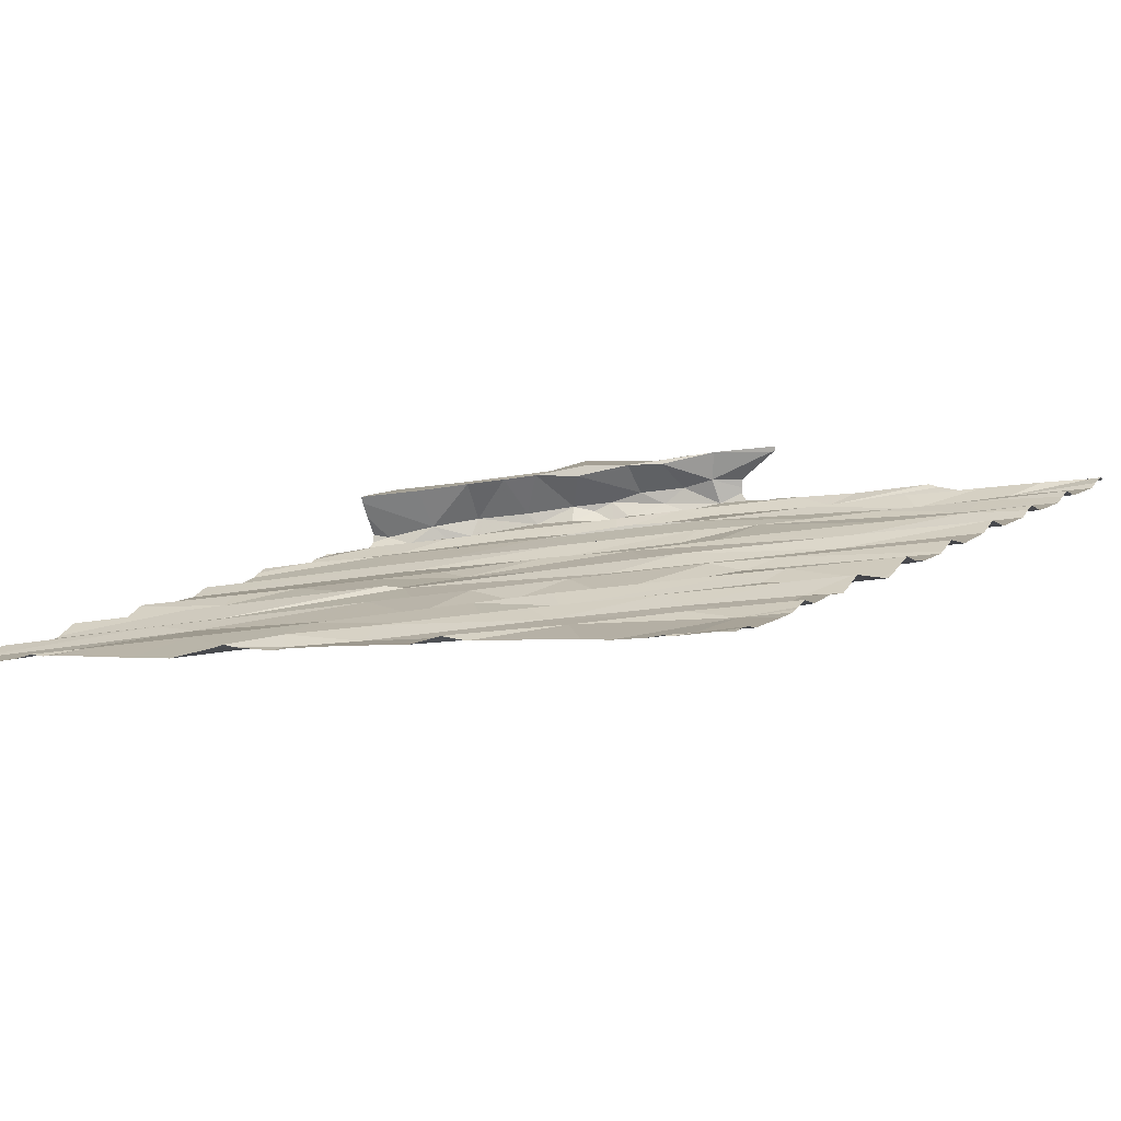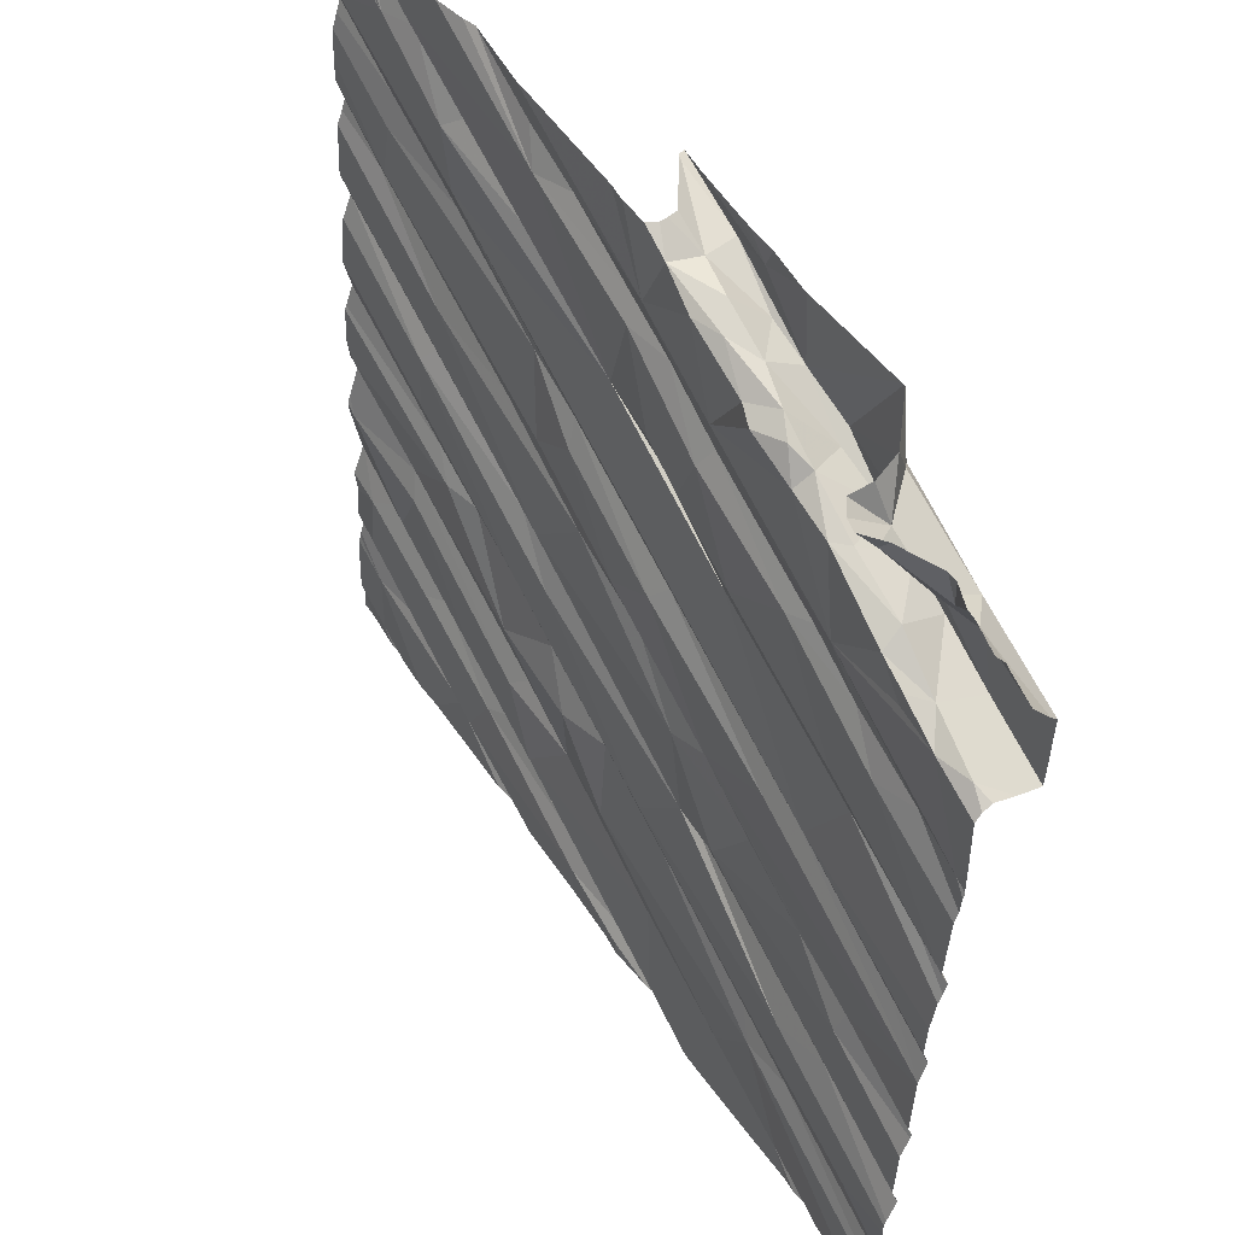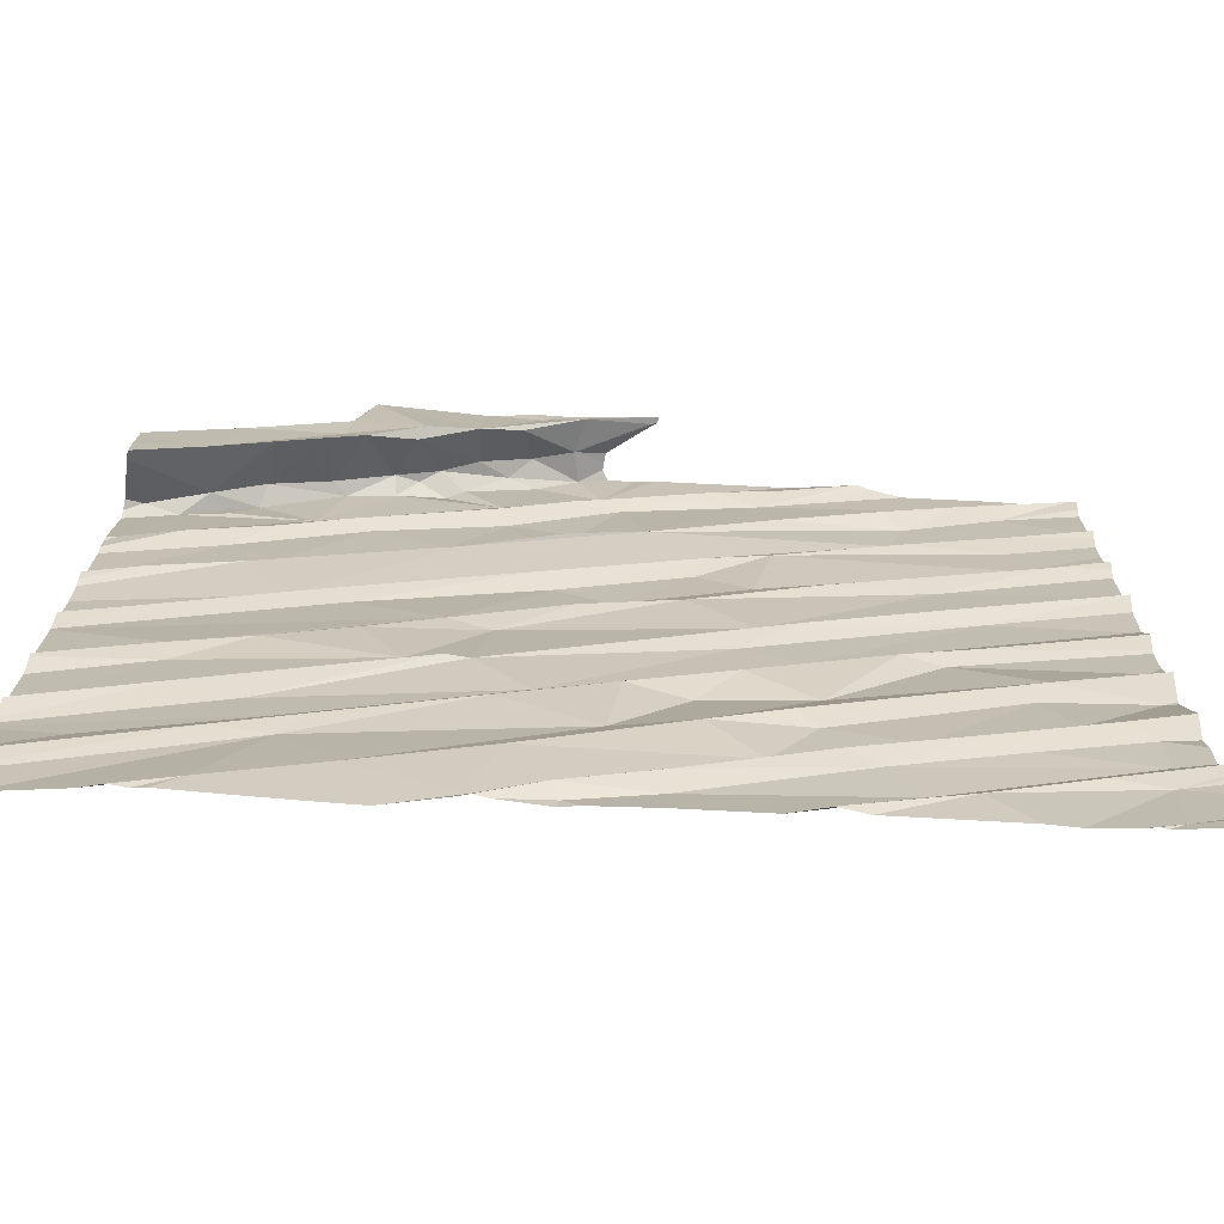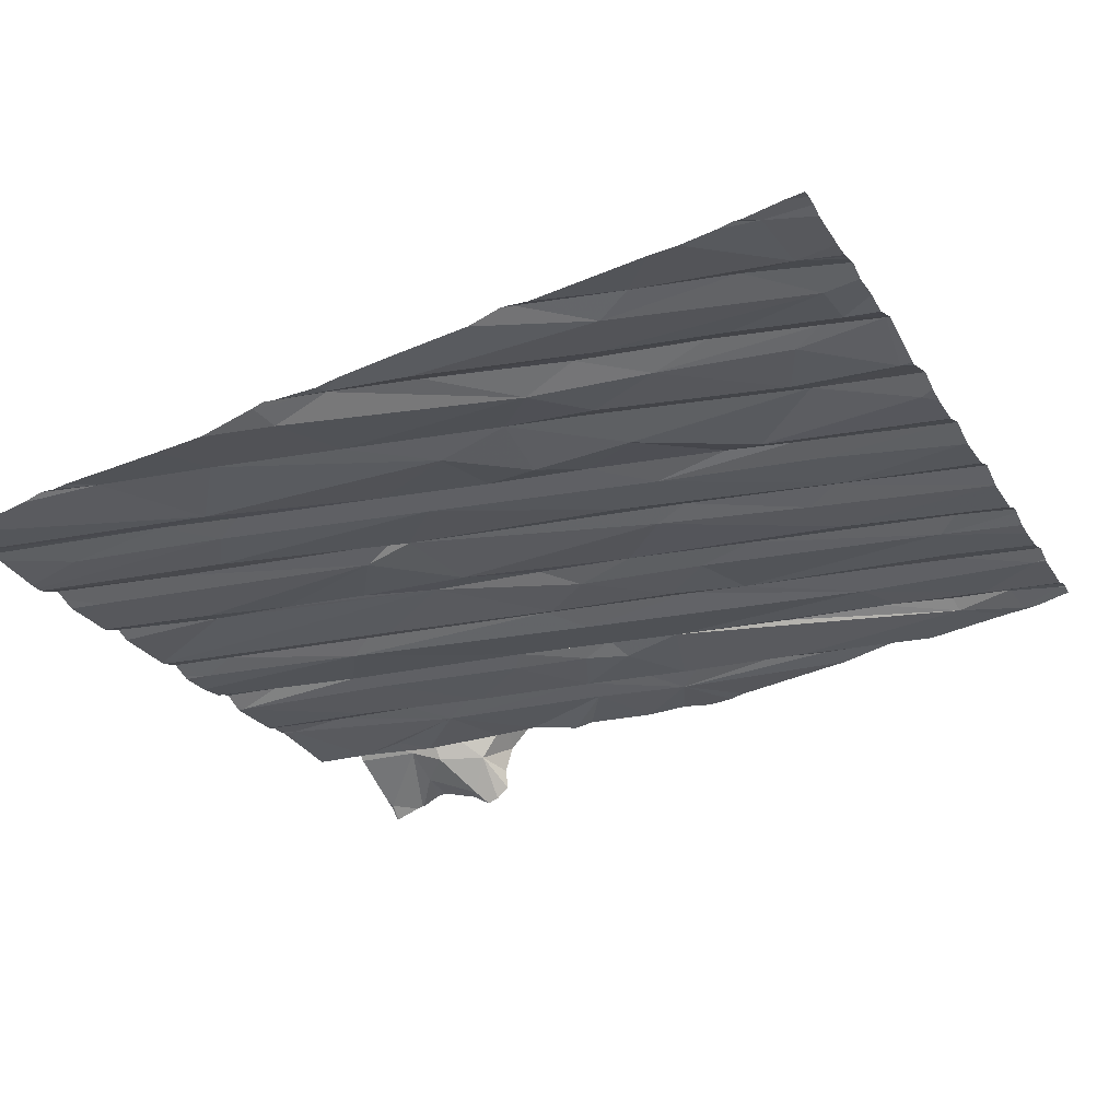
<metadata>
{"format":"obj","ext":"obj","renderer":"f3d","projection":"perspective","resolution":1024,"background":"white","views":[{"elev":8.4,"azim":32.0,"up":"+Z"},{"elev":51.9,"azim":-129.2,"up":"+Y"},{"elev":-75.7,"azim":-9.5,"up":"+Y"},{"elev":-28.7,"azim":25.6,"up":"+Z"}]}
</metadata>
<code>
v -41.19 260.6 502.8
v -42.29 260.6 503
v -42.52 256.9 502.5
v -41.31 260.6 502.8
v -41.84 260.6 503
v -39.37 258.9 502.9
v -39.37 259.1 502.9
v -42.93 260.6 502.6
v -42.29 260.6 503
v -41.69 256.9 502.5
v -41.41 256.9 502.6
v -41.09 257 502.6
v -43.02 260.6 502.5
v -40.57 256.8 502.7
v -43.02 260.6 502.5
v -42.56 260.6 502.5
v -42.5 260.6 502.5
v -42.62 260.6 502.5
v -41.96 256.8 502.5
v -43.06 260.6 502.5
v -39.56 256.9 502.8
v -42.09 257.1 502.5
v -40.16 257 502.8
v -42.52 257.4 502.5
v -39.37 259.3 502.9
v -42.93 257.3 502.4
v -42.3 257.4 502.5
v -42.34 257.6 502.5
v -39.37 258.7 503
v -41.59 257.3 502.6
v -41.44 256.9 502.6
v -40.98 257.6 502.7
v -41.28 257.6 502.6
v -41.09 257.1 502.7
v -40.78 257.4 502.7
v -40.55 257.3 502.8
v -40.31 257.1 502.7
v -40.42 257.3 502.7
v -40.59 256.8 502.7
v -39.54 257.2 502.8
v -41.62 256.8 502.6
v -39.51 257.4 502.8
v -39.76 257.2 502.8
v -41.42 256.8 502.6
v -39.93 257.5 502.8
v -39.37 258.9 502.9
v -39.37 258.7 503
v -42.22 257.5 502.5
v -40.04 257.5 502.8
v -39.37 258.7 502.9
v -42.46 257.7 502.5
v -42.69 257.8 502.5
v -42.75 258.1 502.5
v -43.07 257.7 502.4
v -39.37 258.5 502.9
v -41.97 258.2 502.6
v -41.65 257.7 502.6
v -41.52 257.9 502.6
v -41.24 257.9 502.7
v -41.83 258.1 502.6
v -41.74 258.1 502.6
v -40.29 257.5 502.8
v -40.68 257.7 502.8
v -40.57 257.9 502.7
v -41 257.9 502.7
v -40.6 257.6 502.7
v -40.84 258.1 502.8
v -39.38 257.8 502.9
v -39.62 257.7 502.9
v -39.75 257.7 502.8
v -39.51 257.6 502.9
v -39.45 256.8 502.9
v -39.42 258.1 502.9
v -39.66 256.8 502.8
v -39.81 258.1 502.9
v -39.86 258 502.8
v -40.62 256.8 502.7
v -41.34 256.8 502.6
v -39.37 258.6 502.9
v -42.47 258.3 502.5
v -40.12 258.3 502.8
v -39.37 258.1 502.9
v -39.37 258.1 502.9
v -43.16 259 502.5
v -39.37 257.8 502.9
v -39.37 258.4 502.9
v -39.37 258.1 502.9
v -42.77 258.2 502.5
v -39.37 258.6 502.9
v -41.85 258.6 502.6
v -42.95 258.6 502.5
v -42.21 258.8 502.6
v -43.08 258.6 502.5
v -42.45 258.9 502.5
v -42.35 258.8 502.6
v -41.4 258.8 502.7
v -41.68 258.5 502.6
v -40.84 258.4 502.7
v -40.61 258.6 502.8
v -40.76 258.7 502.8
v -42.14 258.4 502.6
v -41.01 258.9 502.8
v -40.61 258.3 502.8
v -40.29 258.3 502.8
v -39.94 258.9 502.9
v -40.5 256.8 502.7
v -39.4 258.7 502.9
v -39.42 258.4 502.9
v -40 256.8 502.8
v -39.63 256.8 502.8
v -39.94 258.6 502.8
v -39.39 258.9 502.9
v -40.02 258.4 502.9
v -39.37 258.3 502.9
v -39.37 257.8 502.9
v -39.37 257.7 502.9
v -41.27 258.9 502.7
v -41.49 259.1 502.7
v -40.14 259 502.8
v -39.99 258.9 502.9
v -40.07 259.2 502.9
v -42.17 256.8 502.5
v -41.67 256.8 502.6
v -39.37 257.8 502.9
v -39.37 257.6 502.9
v -39.37 257.3 502.9
v -43.13 259.5 502.5
v -39.37 257.3 502.9
v -42.43 259.8 502.6
v -42.9 259.5 502.6
v -42.97 259 502.5
v -42.61 259.2 502.6
v -42.72 259.5 502.5
v -42.51 259.3 502.6
v -42.56 259.6 502.6
v -39.37 257.3 502.9
v -41.85 259.5 502.7
v -41.15 259.8 502.8
v -41.43 259.4 502.7
v -41.56 259.2 502.7
v -40.94 259.4 502.8
v -41.91 259.5 502.7
v -41.59 259.7 502.7
v -41.45 259.7 502.8
v -42.2 259.7 502.6
v -40.16 259.8 502.9
v -40.68 259.5 502.8
v -40.2 259.9 502.9
v -39.71 259.6 502.9
v -40.75 259.2 502.8
v -40.5 259.2 502.8
v -40.97 259.3 502.8
v -39.62 259.5 503
v -39.74 259.8 502.9
v -40.76 256.8 502.7
v -39.72 256.8 502.8
v -39.87 256.8 502.8
v -39.38 259.2 503
v -41.09 256.8 502.6
v -43.18 256.8 502.3
v -43.13 256.8 502.3
v -39.37 257.4 502.9
v -39.37 257 502.9
v -39.37 257.2 502.9
v -42.31 259.8 502.7
v -42.97 259.9 502.5
v -42.89 259.9 502.8
v -42.77 259.9 502.6
v -41.41 259.8 502.7
v -41.69 259.9 502.7
v -42.82 256.8 502.4
v -43.03 256.8 502.4
v -42.4 260.2 502.7
v -42.66 260.1 502.7
v -42.47 260.1 502.9
v -42.57 260.5 502.7
v -42.78 260.4 502.7
v -42.79 260.2 502.9
v -42.92 260.3 502.7
v -42.9 260.5 502.6
v -42.64 260 502.9
v -42.87 260 502.6
v -43.11 259.9 502.6
v -42.39 260.2 502.9
v -42.3 260.1 502.9
v -42.34 260.2 502.6
v -39.37 257.4 502.9
v -42.37 260.4 502.9
v -42.67 260.1 502.6
v -42.42 260.4 502.9
v -39.37 256.9 502.9
v -42.8 260 502.6
v -39.37 256.9 502.9
v -43.17 260.6 502.5
v -42.1 260.2 502.9
v -42.07 260.2 503
v -42.07 260.3 502.7
v -41.99 260.4 502.8
v -41.95 260.3 502.7
v -41.33 260.3 502.8
v -41.43 260.6 502.8
v -41.88 260.4 502.7
v -41.72 260.1 502.7
v -41.73 260 502.7
v -41.62 260.6 503
v -41.86 260.3 503
v -41.69 260.4 503
v -42.17 260.3 502.7
v -41.63 260.5 502.9
v -41.84 260.4 502.8
v -42.15 260.2 502.7
v -41.45 260.1 502.8
v -41.22 260.2 502.8
v -41.25 260.2 502.8
v -41.59 260.5 502.7
v -41.72 260.5 502.8
v -41.44 260.5 503.1
v -39.87 260.4 502.9
v -40.64 260 502.9
v -40.21 260.2 502.9
v -40.12 260.1 502.9
v -40.7 260.4 502.8
v -40.87 260.4 502.9
v -40.61 260.5 502.9
v -39.73 259.9 503
v -39.62 260.5 503
v -39.89 260.4 503
v -39.42 260.2 503
v -39.72 260.3 503
v -42.78 256.8 502.4
v -41.72 256.8 502.6
v -42.61 256.8 502.4
v -42.37 256.8 502.5
v -42.66 260.6 502.5
v -41.46 260.5 502.9
v -41.17 260.6 503.1
v -40.59 260.6 502.9
v -40.28 260.6 502.9
v -39.41 260.6 503
v -42.73 256.8 502.4
v -39.59 260.6 503
v -42.67 256.8 502.4
v -42.3 260.6 503
v -42.51 260.6 502.6
v -42.88 260.6 502.6
v -43.18 257.1 502.4
v -43.18 257 502.4
v -43.18 257.1 502.4
v -43.18 257 502.4
v -42.71 260.6 502.5
v -43.18 257.4 502.4
v -43.18 257.4 502.4
v -43.18 257.4 502.4
v -43.18 257.5 502.4
v -43.18 257.6 502.4
v -43.18 257.7 502.4
v -43.18 257.4 502.4
v -43.18 257.7 502.4
v -43.18 257.9 502.4
v -43.18 258 502.4
v -43.18 258 502.4
v -43.18 258.4 502.4
v -43.18 258.1 502.4
v -43.18 258.4 502.4
v -43.18 258.4 502.4
v -43.18 258.4 502.4
v -43.18 258.5 502.5
v -43.18 258.4 502.4
v -43.18 258.5 502.4
v -43.18 258.6 502.4
v -43.18 258.6 502.4
v -43.18 259 502.5
v -43.18 259 502.5
v -43.18 259 502.5
v -43.18 259 502.5
v -43.18 259 502.5
v -43.18 258.7 502.4
v -43.18 259 502.5
v -43.18 259.4 502.5
v -43.18 259.4 502.5
v -43.18 259.4 502.5
v -43.18 258.9 502.5
v -43.18 258.9 502.5
v -43.18 258.8 502.5
v -43.18 259.3 502.5
v -43.18 259 502.5
v -43.18 259.3 502.5
v -43.18 259.6 502.5
v -43.18 259.8 502.5
v -43.18 259.7 502.8
v -43.18 259.9 502.8
v -43.18 259.8 502.5
v -43.18 259.8 502.8
v -43.18 260.1 502.8
v -43.18 260 502.8
v -43.18 260.2 502.7
v -43.18 260.1 502.8
v -43.18 259.8 502.7
v -43.18 259.9 502.6
v -43.18 260.5 502.5
v -43.18 260.6 502.5
v -39.37 259.6 503
v -39.37 259.2 503
v -39.37 259.3 502.9
v -39.37 259.2 503
v -39.37 259.3 502.9
v -39.37 259.6 503
v -39.37 259.2 503
v -39.37 258.9 502.9
v -39.37 259.2 503
v -39.37 259.7 503
v -39.37 259.7 503
v -39.37 259.8 503
v -39.37 260.5 503
v -39.37 260.2 503
v -39.37 260.1 503
v -39.37 260.2 503
v -39.37 260.1 503
v -39.37 260 503
v -39.37 259.9 503
v -39.37 260.2 503
v -39.37 260.6 503
v -39.37 260.5 503
v -39.37 260.6 503
v -39.37 256.8 502.9
v -42.48 260.6 502.8
v -42.47 260.6 502.8
v -42.3 260.6 503
v -41.81 260.6 503
v -41.65 260.6 503
v -41.12 260.6 502.8
v -40.63 260.6 502.9
v -41.14 260.6 503.1
v -41.14 260.6 503.1
v -39.52 260.6 503
v -40.09 260.6 502.9
v -39.69 260.6 503
v -39.58 260.6 503
v -43.18 260.6 502.5
v -41.53 260.6 503
v -41.33 260.6 502.9
v -41.33 260.6 502.8
v -41.44 260.6 503
v -40.58 260.6 502.9
v -40.57 260.6 502.9
v -41.16 260.6 503.1
v -40.6 260.6 502.9
v -40.59 260.6 502.9
v -41.33 260.6 502.9
v -41.17 260.6 503.1
v -41.24 260.6 503.1
v -40.54 260.6 502.9
v -40.56 260.6 502.9
v -40.22 260.6 502.9
v -40.27 260.6 502.9
v -43.18 260.6 502.5
v -39.37 260.6 503
f 330 205 340
f 329 205 330
f 328 190 243
f 327 190 328
f 326 176 190
f 72 21 110
f 343 205 351
f 246 26 248
f 27 24 247
f 24 28 26
f 20 194 15
f 315 228 321
f 41 31 123
f 19 22 122
f 3 22 27
f 30 33 22
f 30 22 10
f 31 10 231
f 34 35 31
f 22 3 233
f 30 10 35
f 35 10 31
f 34 31 12
f 35 34 36
f 12 11 78
f 32 30 35
f 37 14 23
f 37 38 12
f 23 14 39
f 38 36 34
f 34 12 38
f 37 12 159
f 77 37 155
f 31 11 12
f 164 21 163
f 38 37 42
f 23 43 37
f 43 42 37
f 342 201 4
f 250 234 18
f 156 40 157
f 43 23 40
f 40 23 109
f 187 40 136
f 42 43 187
f 42 45 38
f 22 33 27
f 24 27 48
f 36 38 49
f 51 52 252
f 314 229 228
f 254 54 255
f 52 56 54
f 28 51 253
f 258 53 259
f 341 235 201
f 251 28 257
f 313 149 311
f 32 33 30
f 57 48 27
f 58 28 48
f 51 28 58
f 52 51 60
f 57 58 48
f 58 57 59
f 48 28 24
f 33 57 27
f 58 61 51
f 35 36 62
f 49 62 36
f 59 57 33
f 33 65 59
f 59 65 67
f 32 66 63
f 32 63 64
f 35 66 32
f 66 35 62
f 33 32 65
f 32 64 65
f 64 67 65
f 70 69 68
f 85 71 116
f 42 71 45
f 73 70 68
f 75 64 63
f 62 49 69
f 71 42 162
f 49 45 69
f 71 68 69
f 340 205 343
f 63 66 75
f 66 62 76
f 62 70 76
f 69 70 62
f 49 38 45
f 69 45 71
f 339 194 20
f 260 88 261
f 53 54 56
f 61 60 51
f 80 53 56
f 60 56 52
f 67 58 59
f 75 66 76
f 81 64 75
f 75 76 73
f 73 68 115
f 73 76 70
f 338 241 335
f 312 153 307
f 264 92 265
f 91 94 93
f 95 91 266
f 80 90 88
f 53 80 88
f 337 218 241
f 311 149 153
f 267 93 269
f 262 90 264
f 265 95 268
f 310 158 305
f 96 90 97
f 58 98 61
f 98 99 61
f 97 61 100
f 61 99 100
f 56 97 101
f 80 101 90
f 61 56 60
f 97 56 61
f 56 101 80
f 90 101 97
f 104 103 67
f 100 102 97
f 98 103 105
f 103 58 67
f 67 64 104
f 64 81 104
f 58 103 98
f 108 75 114
f 107 112 111
f 113 111 103
f 107 111 113
f 113 81 89
f 114 73 87
f 75 108 81
f 89 108 55
f 104 113 103
f 105 103 111
f 336 222 218
f 113 104 81
f 107 113 79
f 335 241 324
f 309 112 46
f 308 158 310
f 271 94 277
f 95 94 91
f 102 96 97
f 90 96 117
f 117 118 90
f 119 100 99
f 105 120 99
f 99 98 105
f 120 119 99
f 119 121 100
f 100 121 102
f 105 111 112
f 112 107 29
f 334 217 333
f 333 236 346
f 307 153 302
f 127 130 129
f 332 237 347
f 277 132 284
f 132 84 131
f 84 133 285
f 130 127 281
f 132 131 283
f 131 84 276
f 285 130 287
f 132 134 84
f 133 135 130
f 84 134 133
f 306 119 304
f 139 138 137
f 137 132 94
f 141 139 140
f 143 142 137
f 95 92 140
f 139 137 94
f 118 92 90
f 145 134 142
f 133 134 145
f 137 142 134
f 94 95 140
f 94 140 139
f 118 141 140
f 118 140 92
f 132 137 134
f 148 139 141
f 149 147 150
f 151 149 150
f 102 150 117
f 141 152 147
f 141 118 152
f 141 147 148
f 102 151 150
f 152 117 150
f 121 151 102
f 118 117 152
f 117 96 102
f 152 150 147
f 149 154 147
f 105 112 6
f 120 158 303
f 158 105 7
f 120 105 158
f 119 120 304
f 149 151 153
f 25 119 306
f 121 153 151
f 153 121 302
f 331 200 237
f 325 193 72
f 161 27 249
f 135 133 145
f 145 165 135
f 288 166 289
f 165 129 135
f 166 127 129
f 305 158 7
f 135 129 130
f 168 166 129
f 138 169 144
f 137 144 143
f 144 169 143
f 143 170 142
f 138 144 137
f 146 148 147
f 138 139 148
f 311 153 312
f 245 180 234
f 172 27 161
f 146 147 154
f 174 173 175
f 234 177 176
f 178 176 177
f 177 180 179
f 181 167 182
f 289 183 292
f 184 175 185
f 186 173 174
f 181 175 184
f 184 188 178
f 175 181 174
f 129 189 168
f 182 167 290
f 167 178 294
f 184 178 167
f 244 176 326
f 166 182 183
f 190 176 178
f 178 188 190
f 179 178 177
f 304 120 303
f 303 158 308
f 183 182 293
f 189 174 182
f 174 189 186
f 192 189 182
f 189 192 168
f 294 179 297
f 171 3 27
f 167 181 184
f 166 168 192
f 174 181 182
f 296 194 300
f 182 166 192
f 185 195 196
f 198 197 199
f 4 200 1
f 203 202 199
f 165 145 204
f 185 196 184
f 206 196 195
f 196 188 184
f 208 195 185
f 210 209 207
f 173 185 175
f 208 211 197
f 200 212 213
f 213 212 214
f 203 204 200
f 170 214 212
f 204 170 212
f 186 129 211
f 199 211 203
f 204 203 129
f 202 203 215
f 203 200 215
f 210 198 216
f 211 129 203
f 186 211 208
f 169 214 170
f 199 202 198
f 199 197 211
f 202 216 198
f 197 198 208
f 198 195 208
f 201 215 200
f 212 200 204
f 216 202 215
f 204 145 170
f 165 204 129
f 145 142 170
f 170 143 169
f 185 173 208
f 173 186 208
f 129 186 189
f 206 207 217
f 206 210 207
f 196 206 2
f 188 196 9
f 210 206 195
f 138 214 169
f 198 210 195
f 138 219 218
f 221 220 219
f 200 213 223
f 222 224 223
f 220 218 219
f 148 221 138
f 200 223 224
f 213 214 222
f 138 218 222
f 221 219 138
f 223 213 222
f 222 214 138
f 146 154 225
f 218 227 226
f 314 228 315
f 228 225 316
f 318 154 319
f 227 221 229
f 227 229 226
f 227 218 220
f 220 221 227
f 225 228 148
f 230 3 171
f 228 229 148
f 221 148 229
f 319 149 320
f 148 146 225
f 157 40 109
f 180 177 234
f 179 180 13
f 234 176 16
f 245 234 250
f 194 179 15
f 326 190 327
f 156 21 40
f 210 216 209
f 236 217 235
f 217 207 235
f 5 205 329
f 217 205 206
f 201 235 209
f 216 215 201
f 235 207 209
f 209 216 201
f 190 188 243
f 331 237 332
f 224 222 238
f 217 236 333
f 224 237 200
f 322 229 323
f 239 241 226
f 18 234 16
f 241 239 324
f 239 226 229
f 218 226 241
f 336 218 337
f 337 241 338
f 302 121 25
f 341 201 342
f 236 235 349
f 205 217 334
f 237 224 238
f 238 222 354
f 352 238 355
f 16 176 17
f 25 121 119
f 171 27 172
f 155 37 159
f 246 24 26
f 247 24 246
f 17 176 244
f 7 105 6
f 248 26 251
f 249 27 247
f 6 112 309
f 159 12 78
f 161 249 160
f 122 22 233
f 251 26 28
f 47 107 50
f 252 52 254
f 253 51 252
f 46 112 29
f 254 52 54
f 255 54 256
f 29 107 47
f 123 31 231
f 256 54 258
f 257 28 253
f 258 54 53
f 50 107 79
f 55 108 86
f 259 53 260
f 106 23 39
f 260 53 88
f 15 179 13
f 261 88 263
f 79 113 89
f 262 88 90
f 263 88 262
f 89 81 108
f 264 90 92
f 109 23 106
f 265 92 95
f 266 91 267
f 87 73 83
f 13 180 8
f 267 91 93
f 268 95 266
f 86 108 114
f 269 93 270
f 114 75 73
f 110 21 74
f 270 93 271
f 74 21 156
f 271 93 94
f 83 73 82
f 272 84 278
f 273 84 272
f 8 180 245
f 274 84 273
f 82 73 115
f 275 84 274
f 115 68 124
f 276 84 275
f 72 193 21
f 277 94 132
f 124 68 85
f 278 84 286
f 126 40 128
f 279 127 288
f 280 127 279
f 281 127 280
f 78 11 44
f 125 71 162
f 282 131 276
f 283 131 282
f 116 71 125
f 77 14 37
f 284 132 283
f 243 188 9
f 285 133 130
f 286 84 285
f 85 68 71
f 287 130 281
f 128 40 164
f 288 127 166
f 39 14 77
f 289 166 183
f 290 167 291
f 162 42 187
f 136 40 126
f 291 167 295
f 9 196 2
f 292 183 299
f 293 182 290
f 44 11 41
f 187 43 40
f 294 178 179
f 295 167 294
f 163 21 191
f 41 11 31
f 296 179 194
f 297 179 296
f 5 206 205
f 164 40 21
f 298 183 293
f 299 183 298
f 19 10 22
f 191 21 193
f 300 194 301
f 301 194 339
f 2 206 5
f 316 225 318
f 317 228 316
f 231 10 19
f 318 225 154
f 232 3 242
f 1 200 331
f 319 154 149
f 320 149 313
f 233 3 232
f 321 228 317
f 322 239 229
f 240 3 230
f 323 229 314
f 4 201 200
f 324 239 322
f 335 324 357
f 242 3 240
f 344 237 345
f 345 237 353
f 346 236 350
f 347 237 348
f 348 237 344
f 349 235 341
f 350 236 349
f 351 205 334
f 352 237 238
f 353 237 352
f 354 222 336
f 355 238 354
f 356 301 339

</code>
